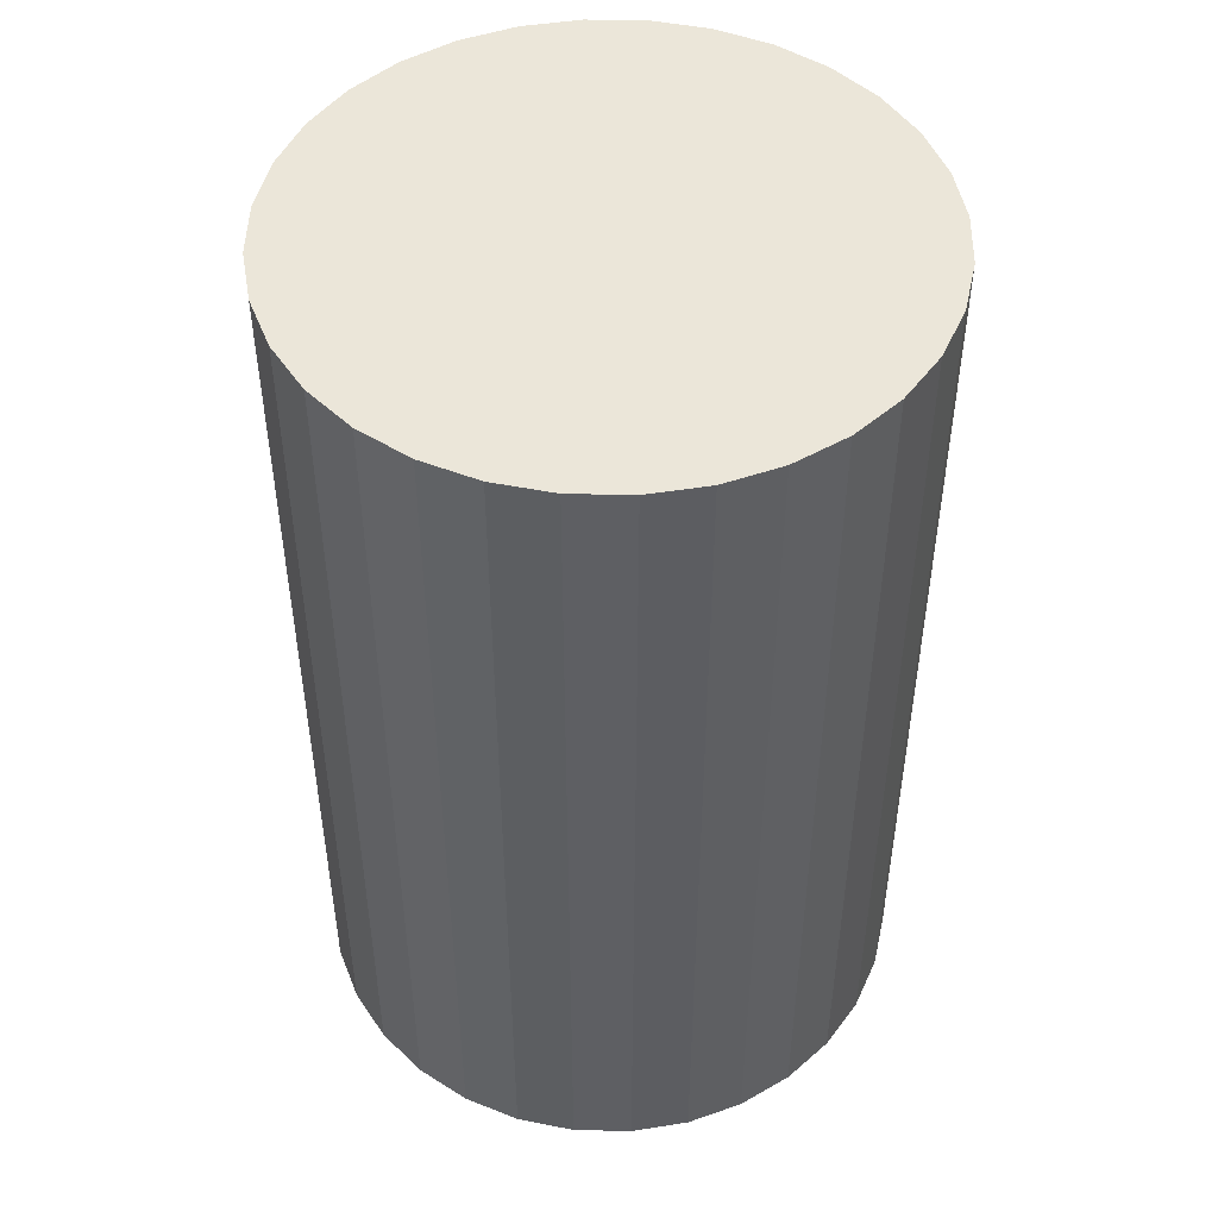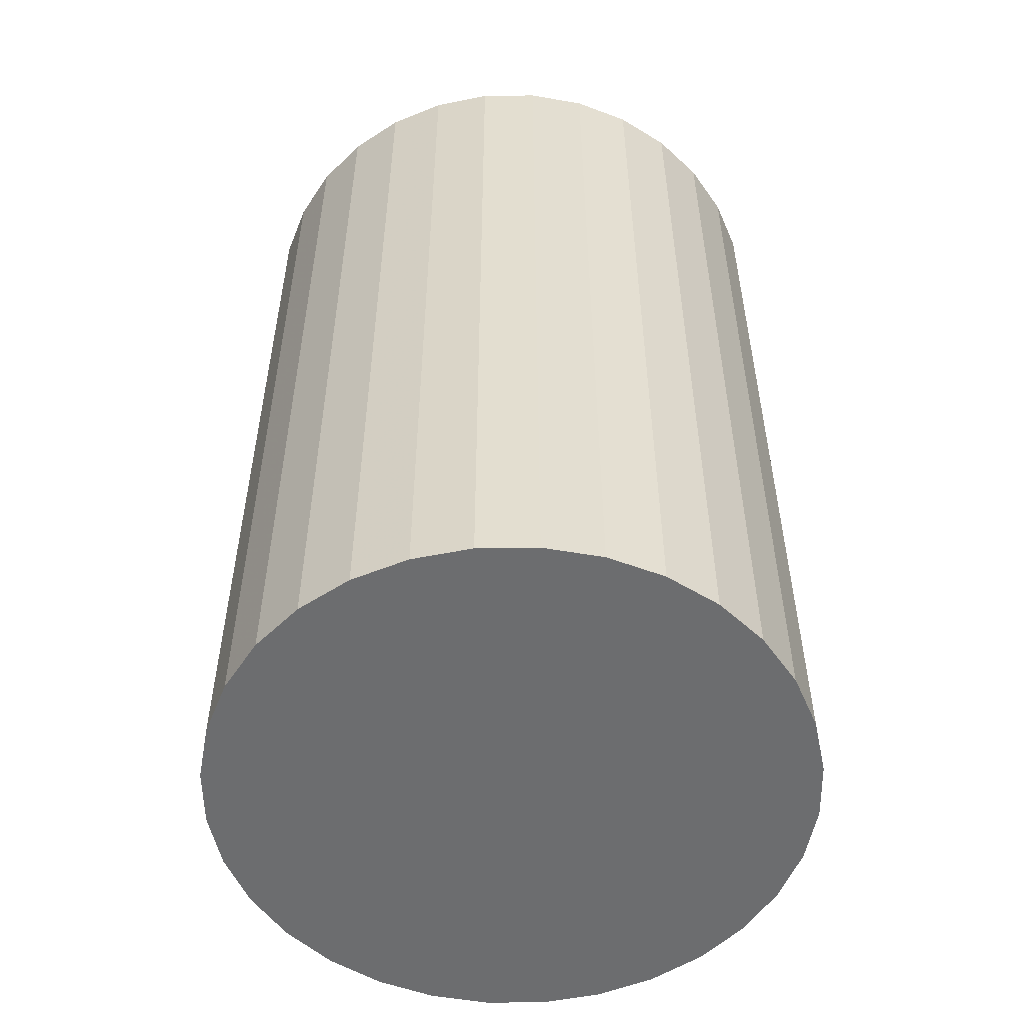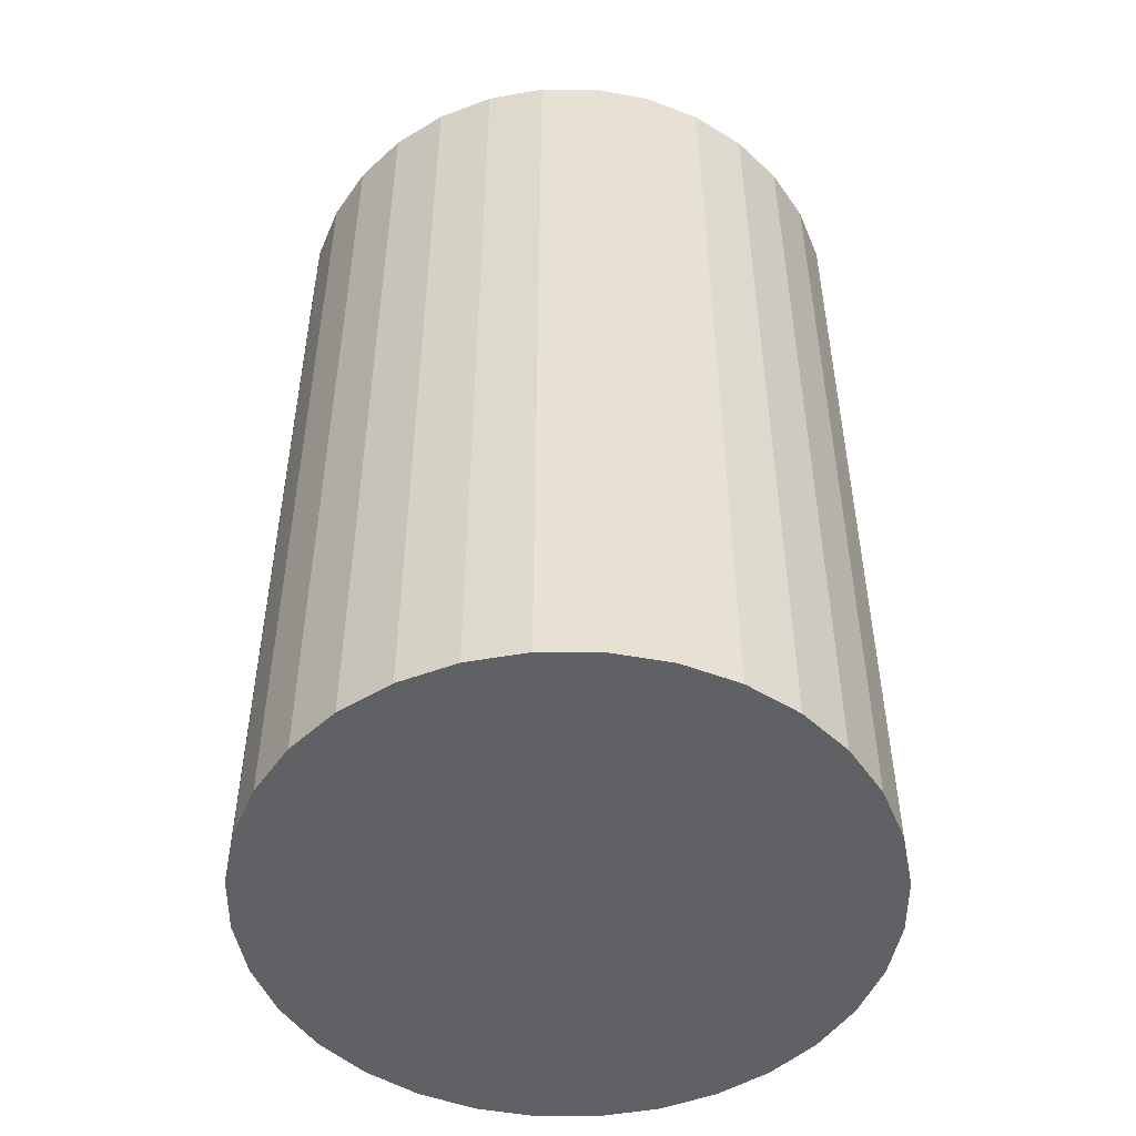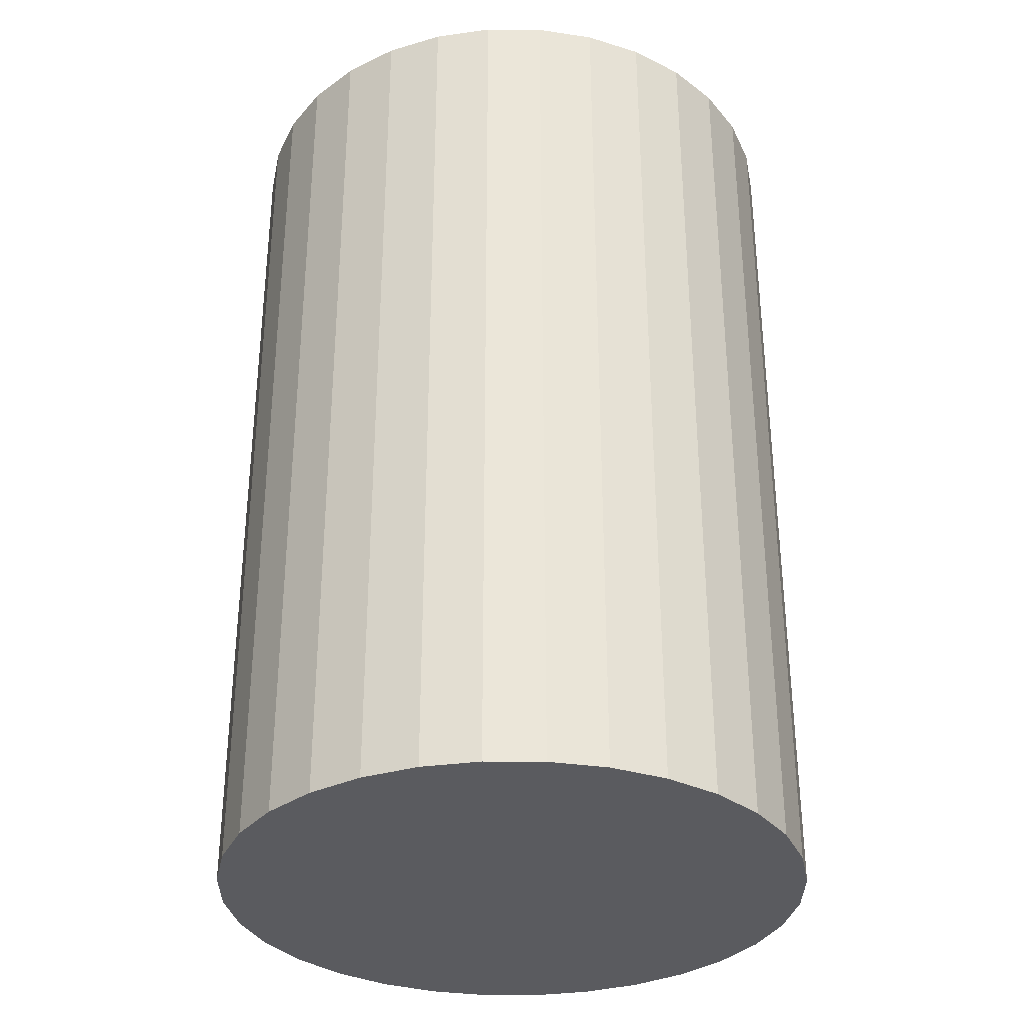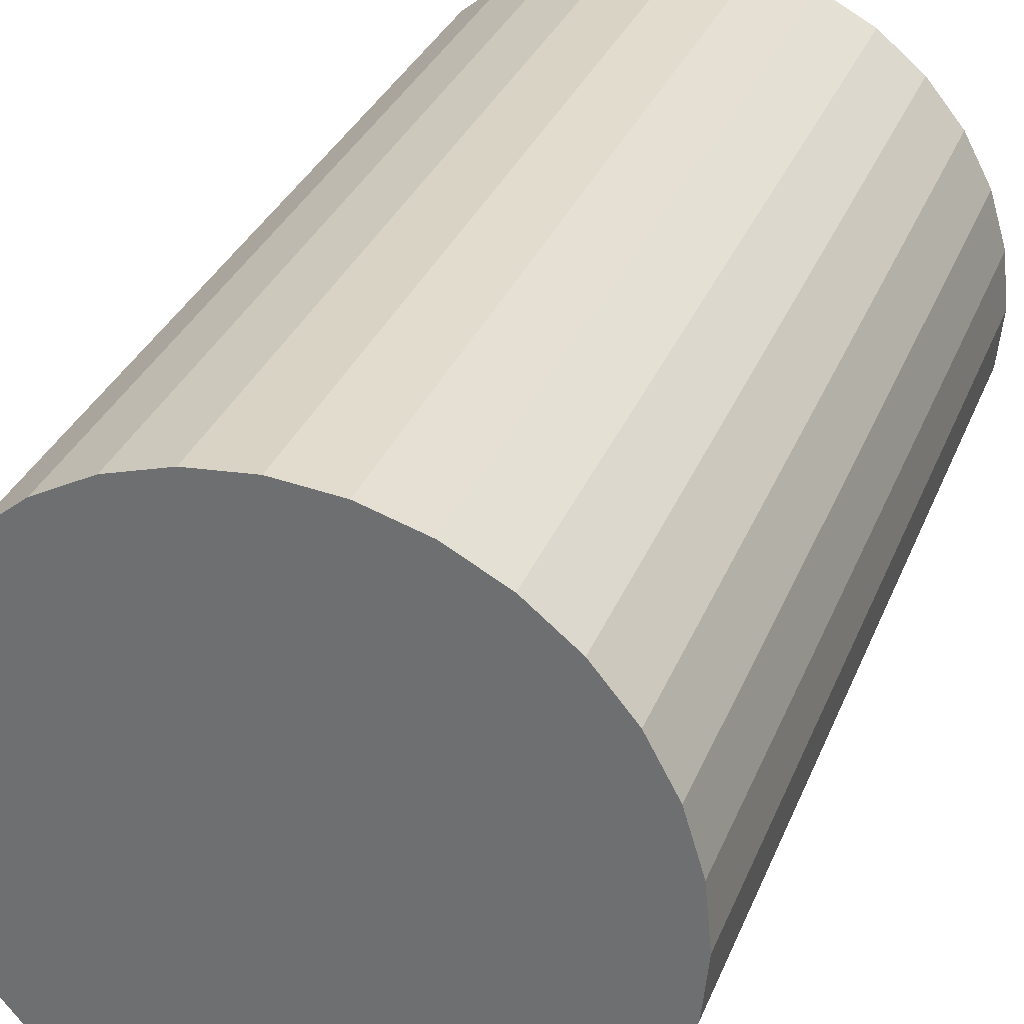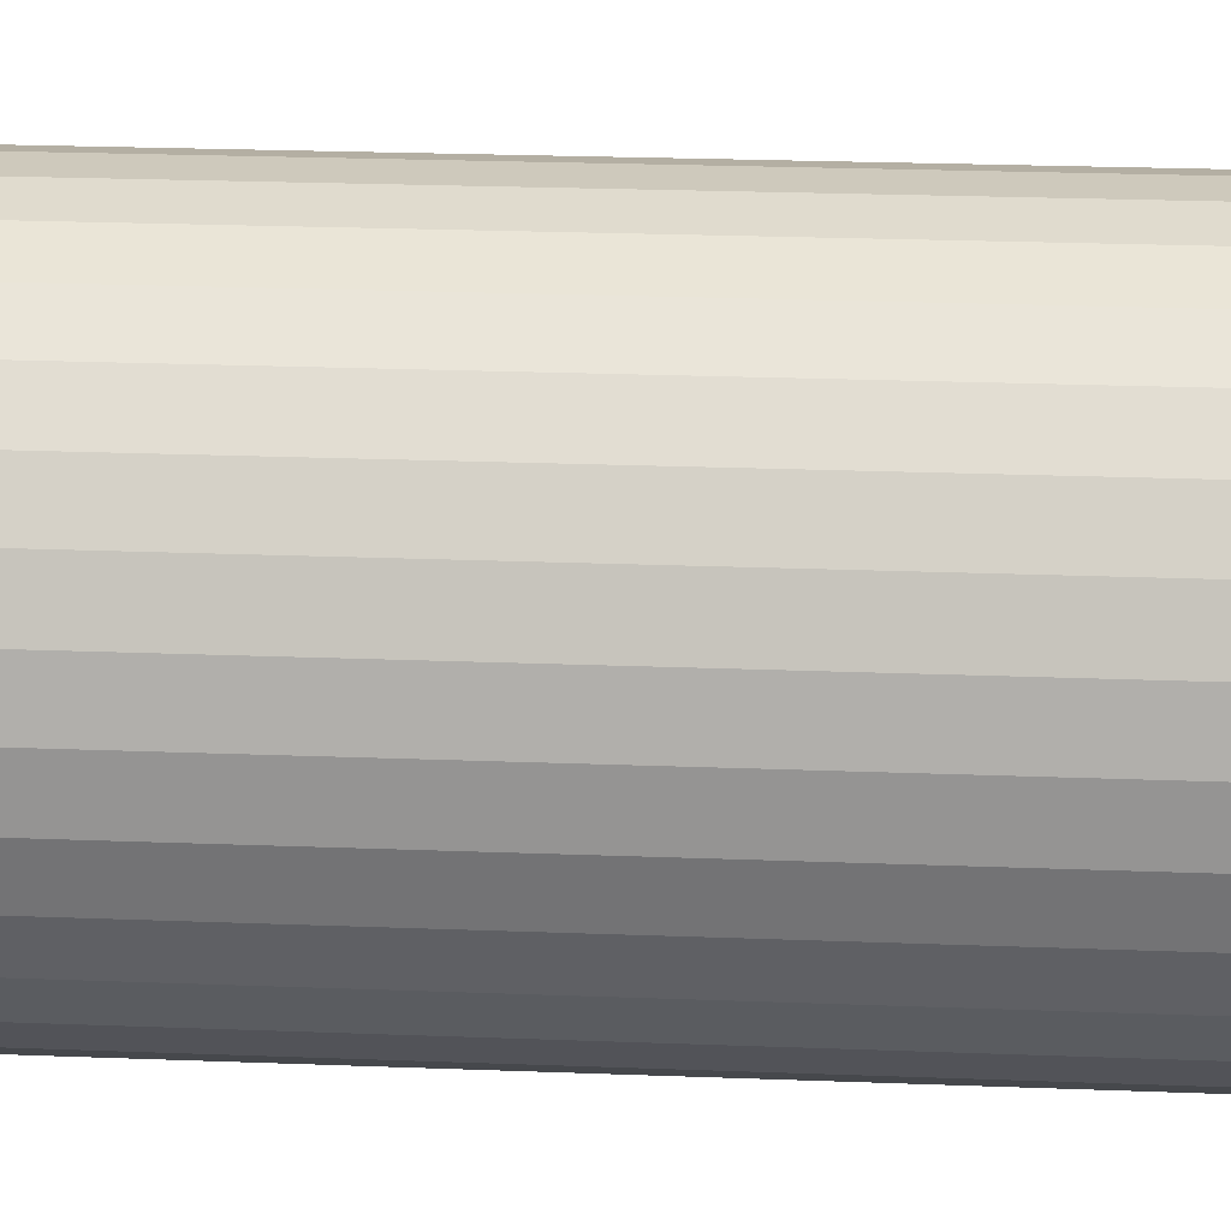
<metadata>
{"format":"obj","ext":"obj","renderer":"f3d","projection":"perspective","resolution":1024,"background":"white","views":[{"elev":48.3,"azim":-60.6,"up":"+Z"},{"elev":-53.9,"azim":-16.1,"up":"+Z"},{"elev":-50.2,"azim":-28.3,"up":"+Z"},{"elev":-33.0,"azim":-107.3,"up":"+Z"},{"elev":32.0,"azim":-160.5,"up":"+Y"},{"elev":28.0,"azim":93.2,"up":"+Y"}]}
</metadata>
<code>
v 0 0 -0.03964
v 0.02567 0 -0.03964
v 0.02567 0 0.03964
v 0 0 0.03964
v 0.02518 0.005008 -0.03964
v 0.02518 0.005008 0.03964
v 0.02371 0.009823 -0.03964
v 0.02371 0.009823 0.03964
v 0.02134 0.01426 -0.03964
v 0.02134 0.01426 0.03964
v 0.01815 0.01815 -0.03964
v 0.01815 0.01815 0.03964
v 0.01426 0.02134 -0.03964
v 0.01426 0.02134 0.03964
v 0.009823 0.02371 -0.03964
v 0.009823 0.02371 0.03964
v 0.005008 0.02518 -0.03964
v 0.005008 0.02518 0.03964
v 0 0.02567 -0.03964
v 0 0.02567 0.03964
v -0.005008 0.02518 -0.03964
v -0.005008 0.02518 0.03964
v -0.009823 0.02371 -0.03964
v -0.009823 0.02371 0.03964
v -0.01426 0.02134 -0.03964
v -0.01426 0.02134 0.03964
v -0.01815 0.01815 -0.03964
v -0.01815 0.01815 0.03964
v -0.02134 0.01426 -0.03964
v -0.02134 0.01426 0.03964
v -0.02371 0.009823 -0.03964
v -0.02371 0.009823 0.03964
v -0.02518 0.005008 -0.03964
v -0.02518 0.005008 0.03964
v -0.02567 0 -0.03964
v -0.02567 0 0.03964
v -0.02518 -0.005008 -0.03964
v -0.02518 -0.005008 0.03964
v -0.02371 -0.009823 -0.03964
v -0.02371 -0.009823 0.03964
v -0.02134 -0.01426 -0.03964
v -0.02134 -0.01426 0.03964
v -0.01815 -0.01815 -0.03964
v -0.01815 -0.01815 0.03964
v -0.01426 -0.02134 -0.03964
v -0.01426 -0.02134 0.03964
v -0.009823 -0.02371 -0.03964
v -0.009823 -0.02371 0.03964
v -0.005008 -0.02518 -0.03964
v -0.005008 -0.02518 0.03964
v -0 -0.02567 -0.03964
v -0 -0.02567 0.03964
v 0.005008 -0.02518 -0.03964
v 0.005008 -0.02518 0.03964
v 0.009823 -0.02371 -0.03964
v 0.009823 -0.02371 0.03964
v 0.01426 -0.02134 -0.03964
v 0.01426 -0.02134 0.03964
v 0.01815 -0.01815 -0.03964
v 0.01815 -0.01815 0.03964
v 0.02134 -0.01426 -0.03964
v 0.02134 -0.01426 0.03964
v 0.02371 -0.009823 -0.03964
v 0.02371 -0.009823 0.03964
v 0.02518 -0.005008 -0.03964
v 0.02518 -0.005008 0.03964
f 2 1 5
f 2 5 3
f 3 5 6
f 3 6 4
f 5 1 7
f 5 7 6
f 6 7 8
f 6 8 4
f 7 1 9
f 7 9 8
f 8 9 10
f 8 10 4
f 9 1 11
f 9 11 10
f 10 11 12
f 10 12 4
f 11 1 13
f 11 13 12
f 12 13 14
f 12 14 4
f 13 1 15
f 13 15 14
f 14 15 16
f 14 16 4
f 15 1 17
f 15 17 16
f 16 17 18
f 16 18 4
f 17 1 19
f 17 19 18
f 18 19 20
f 18 20 4
f 19 1 21
f 19 21 20
f 20 21 22
f 20 22 4
f 21 1 23
f 21 23 22
f 22 23 24
f 22 24 4
f 23 1 25
f 23 25 24
f 24 25 26
f 24 26 4
f 25 1 27
f 25 27 26
f 26 27 28
f 26 28 4
f 27 1 29
f 27 29 28
f 28 29 30
f 28 30 4
f 29 1 31
f 29 31 30
f 30 31 32
f 30 32 4
f 31 1 33
f 31 33 32
f 32 33 34
f 32 34 4
f 33 1 35
f 33 35 34
f 34 35 36
f 34 36 4
f 35 1 37
f 35 37 36
f 36 37 38
f 36 38 4
f 37 1 39
f 37 39 38
f 38 39 40
f 38 40 4
f 39 1 41
f 39 41 40
f 40 41 42
f 40 42 4
f 41 1 43
f 41 43 42
f 42 43 44
f 42 44 4
f 43 1 45
f 43 45 44
f 44 45 46
f 44 46 4
f 45 1 47
f 45 47 46
f 46 47 48
f 46 48 4
f 47 1 49
f 47 49 48
f 48 49 50
f 48 50 4
f 49 1 51
f 49 51 50
f 50 51 52
f 50 52 4
f 51 1 53
f 51 53 52
f 52 53 54
f 52 54 4
f 53 1 55
f 53 55 54
f 54 55 56
f 54 56 4
f 55 1 57
f 55 57 56
f 56 57 58
f 56 58 4
f 57 1 59
f 57 59 58
f 58 59 60
f 58 60 4
f 59 1 61
f 59 61 60
f 60 61 62
f 60 62 4
f 61 1 63
f 61 63 62
f 62 63 64
f 62 64 4
f 63 1 65
f 63 65 64
f 64 65 66
f 64 66 4
f 65 1 2
f 65 2 66
f 66 2 3
f 66 3 4

</code>
